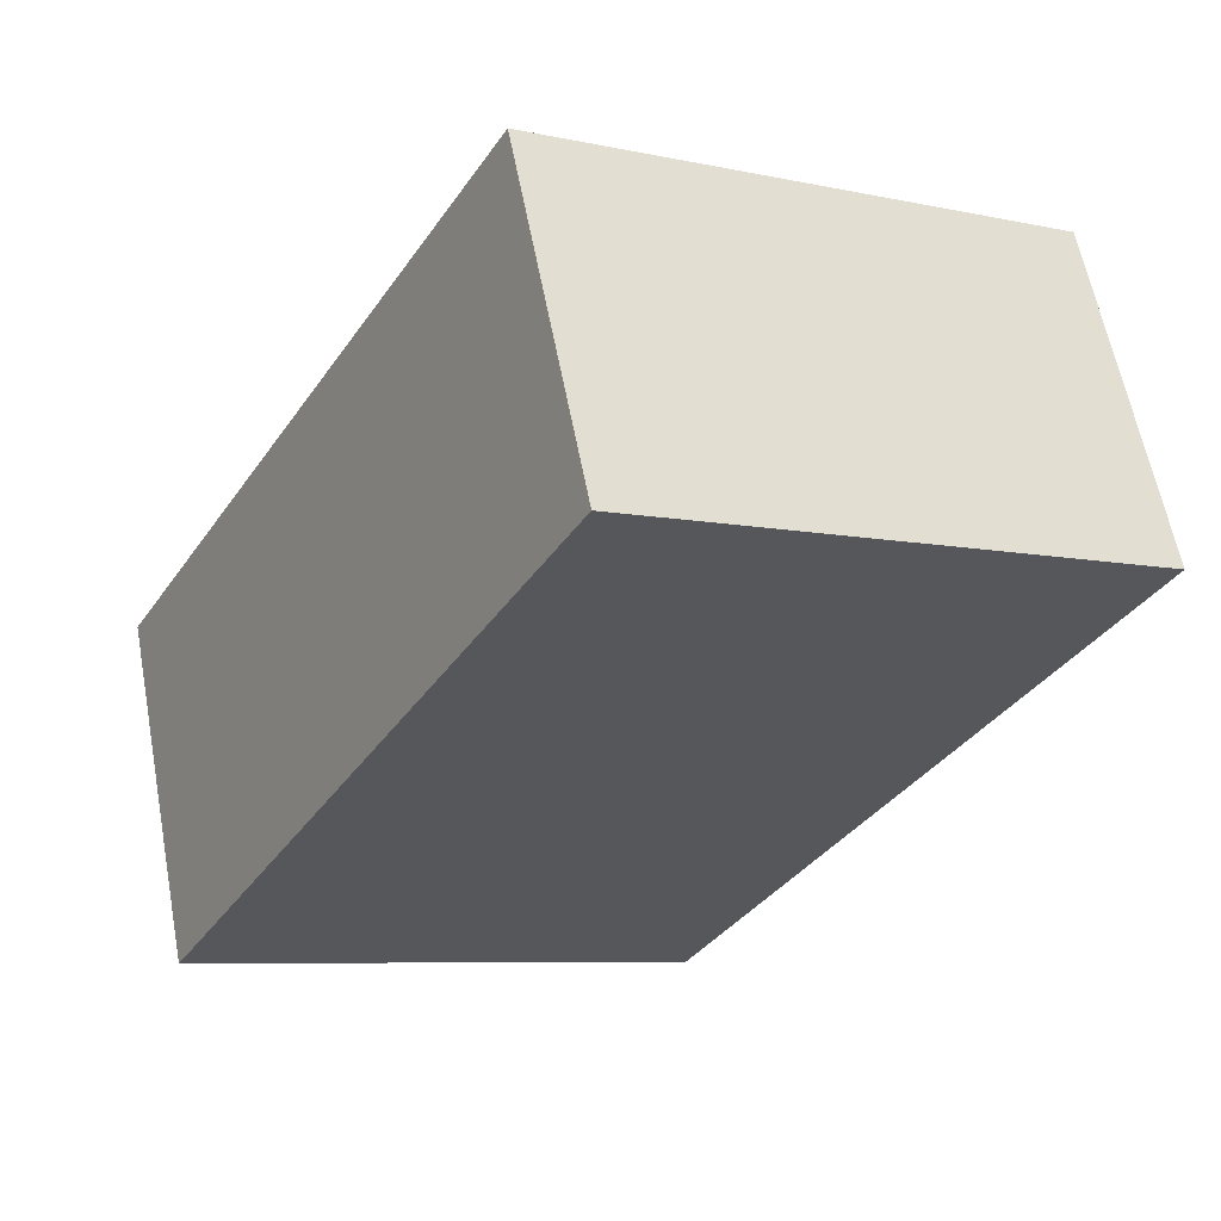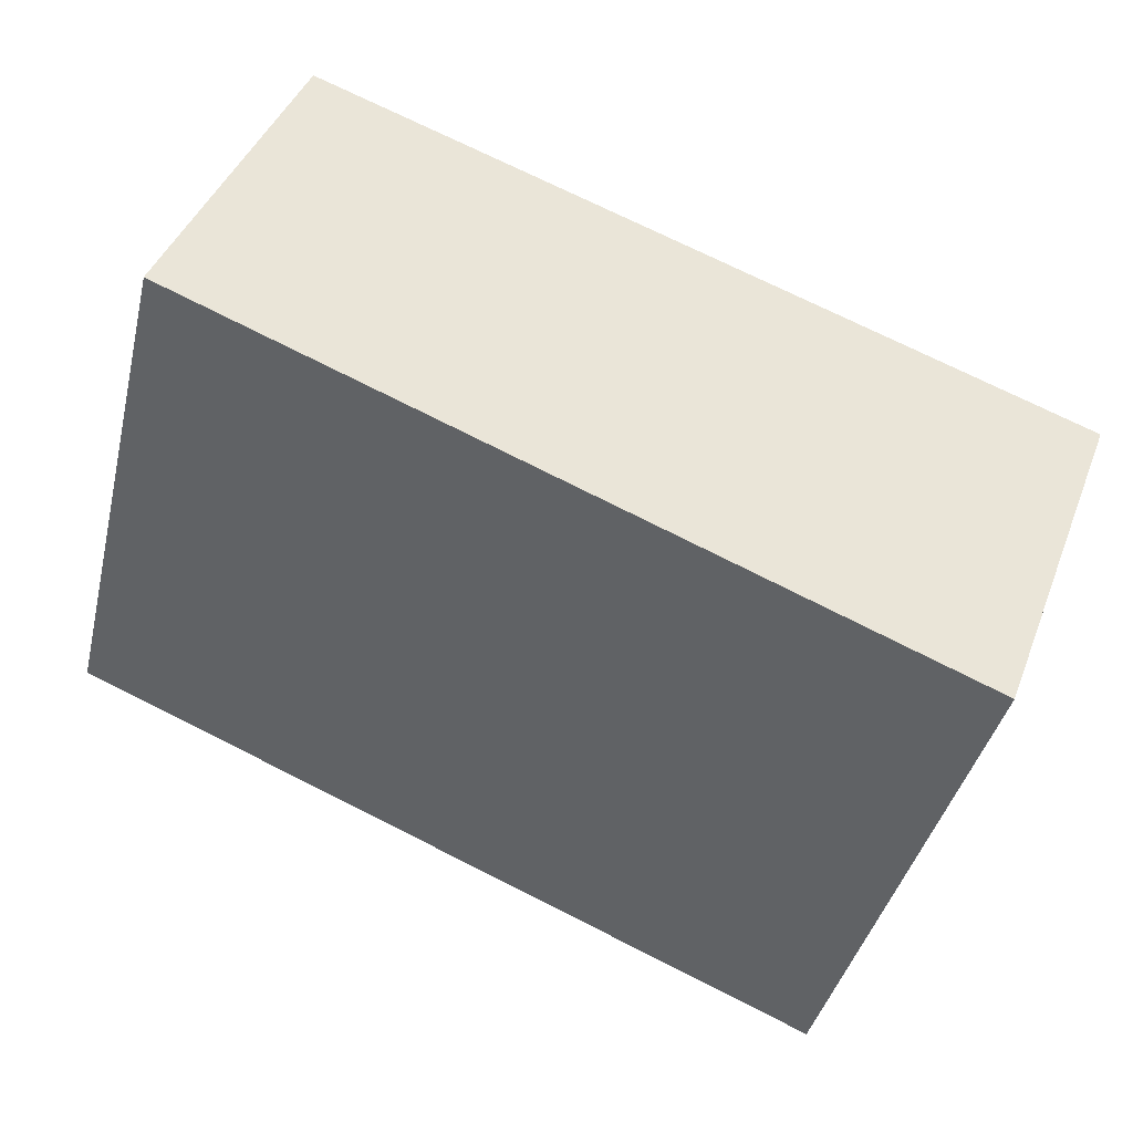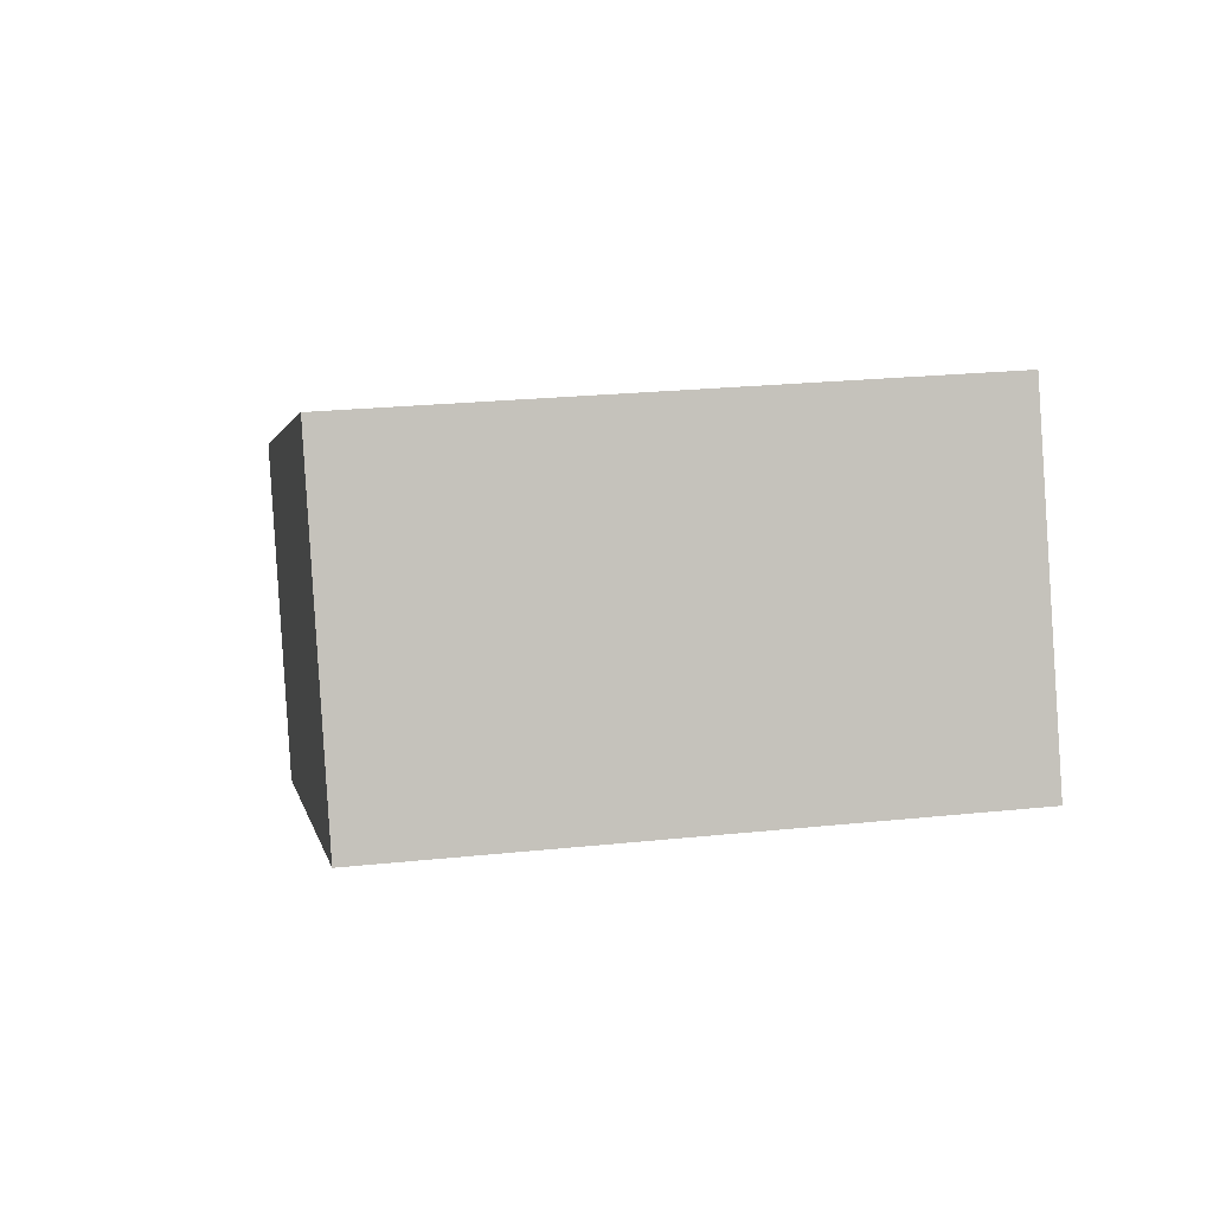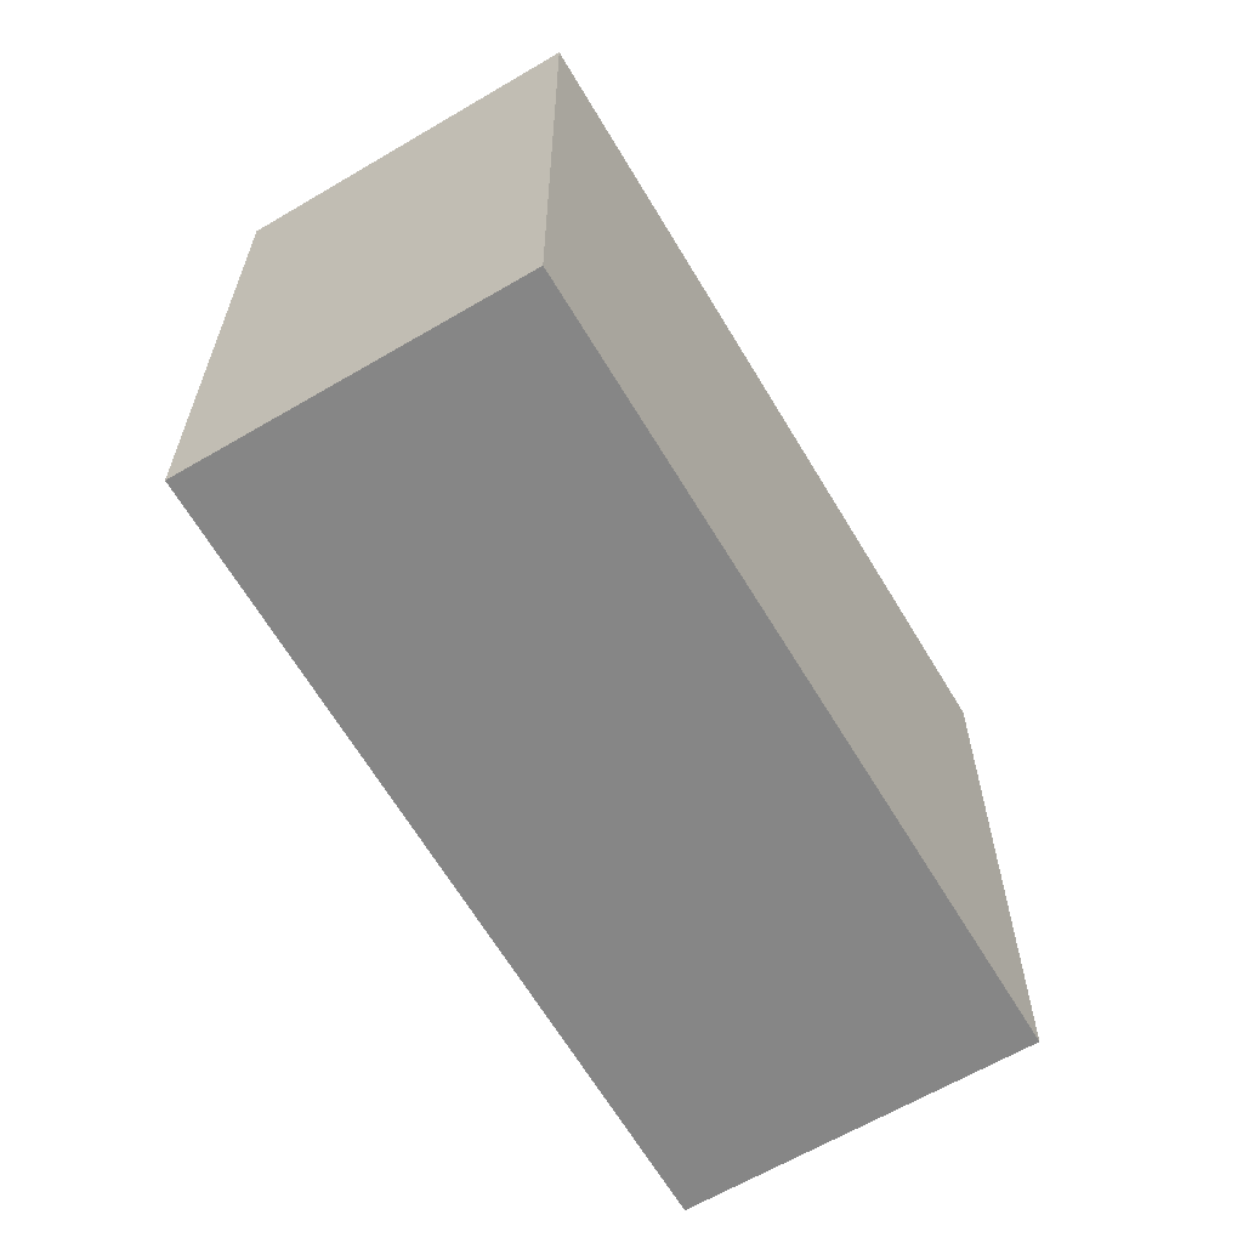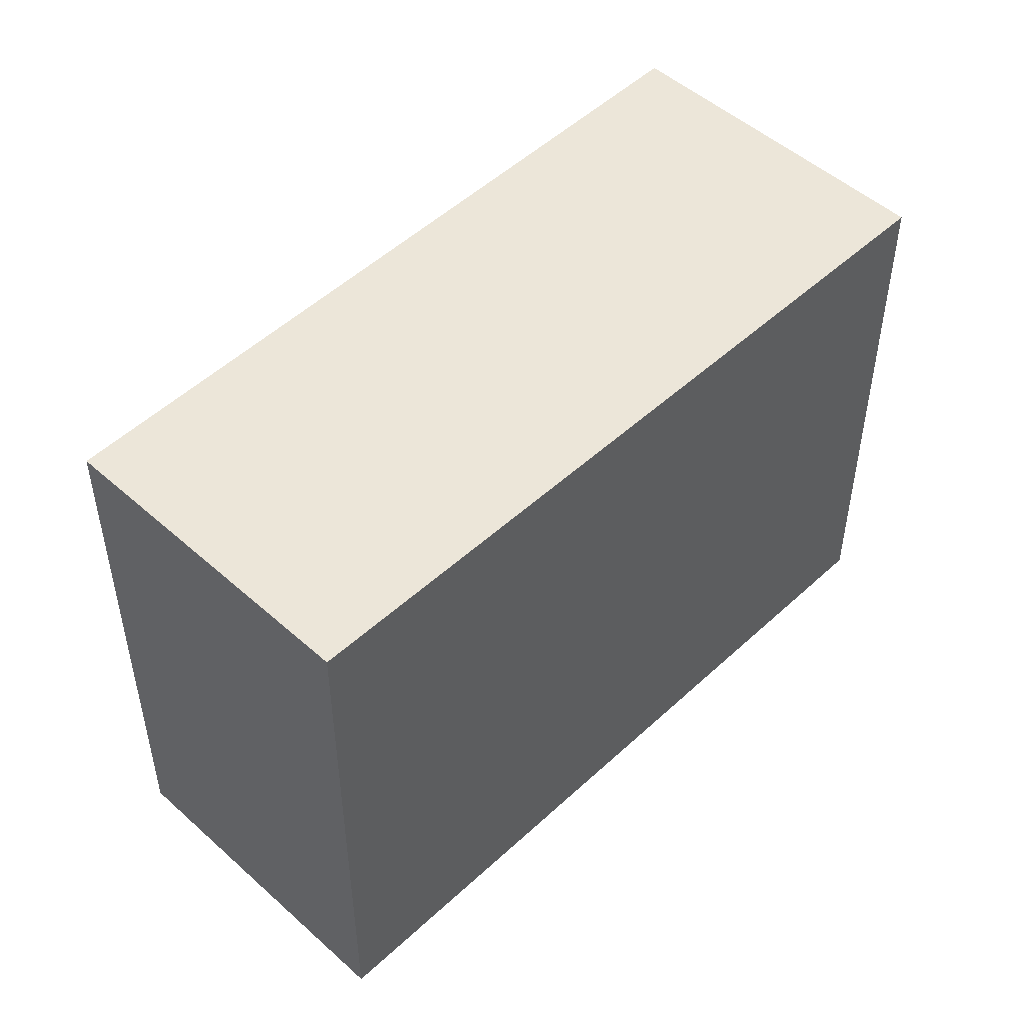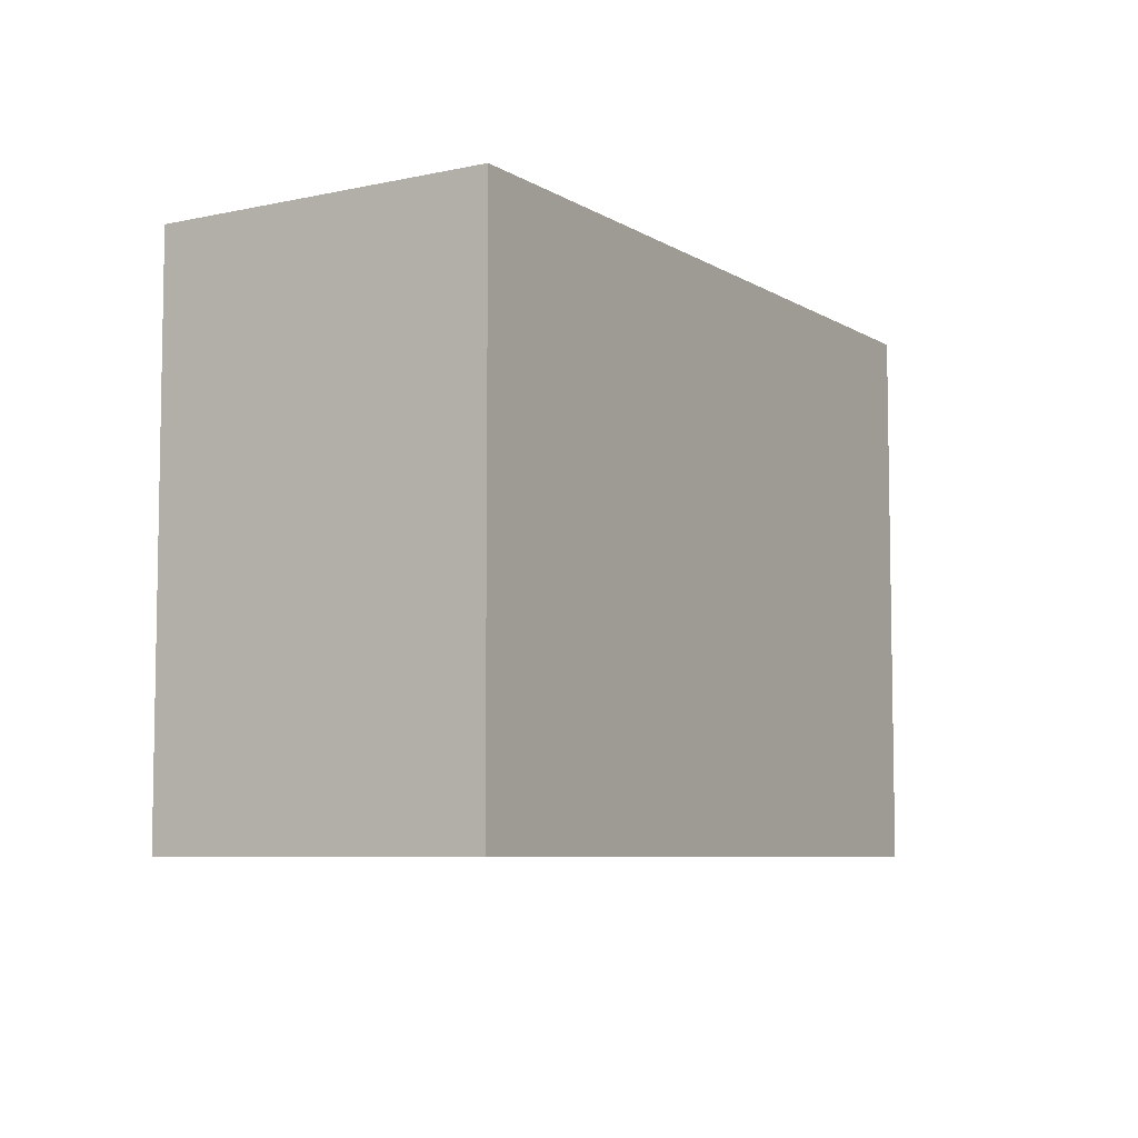
<metadata>
{"format":"obj","ext":"obj","renderer":"f3d","projection":"perspective","resolution":1024,"background":"white","views":[{"elev":-7.3,"azim":-121.2,"up":"+Z"},{"elev":-40.6,"azim":-13.4,"up":"+Z"},{"elev":24.2,"azim":-99.8,"up":"+Z"},{"elev":-62.1,"azim":-37.4,"up":"+Y"},{"elev":49.2,"azim":-23.6,"up":"+Y"},{"elev":-6.8,"azim":143.9,"up":"+Y"}]}
</metadata>
<code>
v  0 2.574 1.576e-16
v  4.015 2.574 0.039
v  3.437 2.574 -1.467
v  0.572 2.574 1.428
v  3.437 8.983e-17 -1.467
v  0 0 0
v  0.572 -8.744e-17 1.428
v  4.015 -2.388e-18 0.039
g defaultobject
f 1 2 3
f 2 1 4
f 5 1 3
f 1 5 6
f 6 4 1
f 4 6 7
f 7 2 4
f 2 7 8
f 8 3 2
f 3 8 5
f 8 6 5
f 6 8 7

</code>
